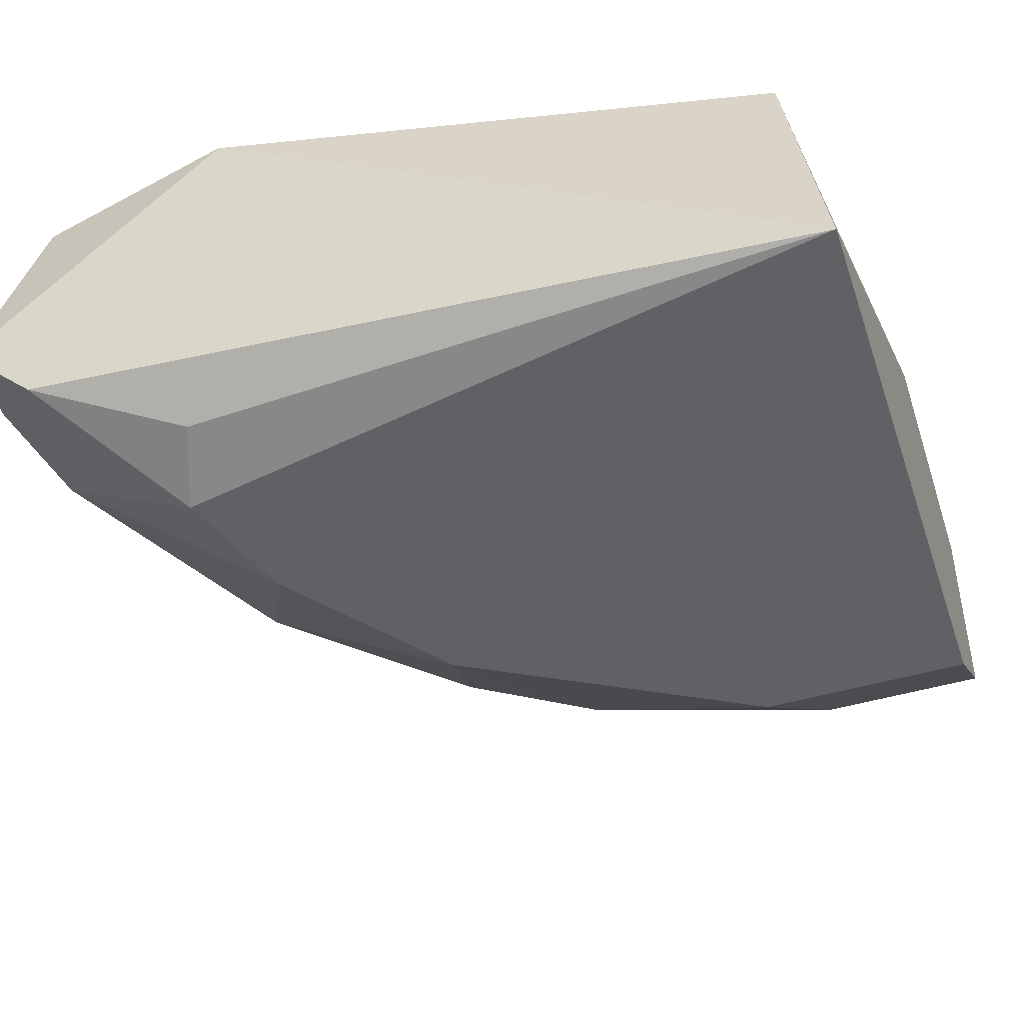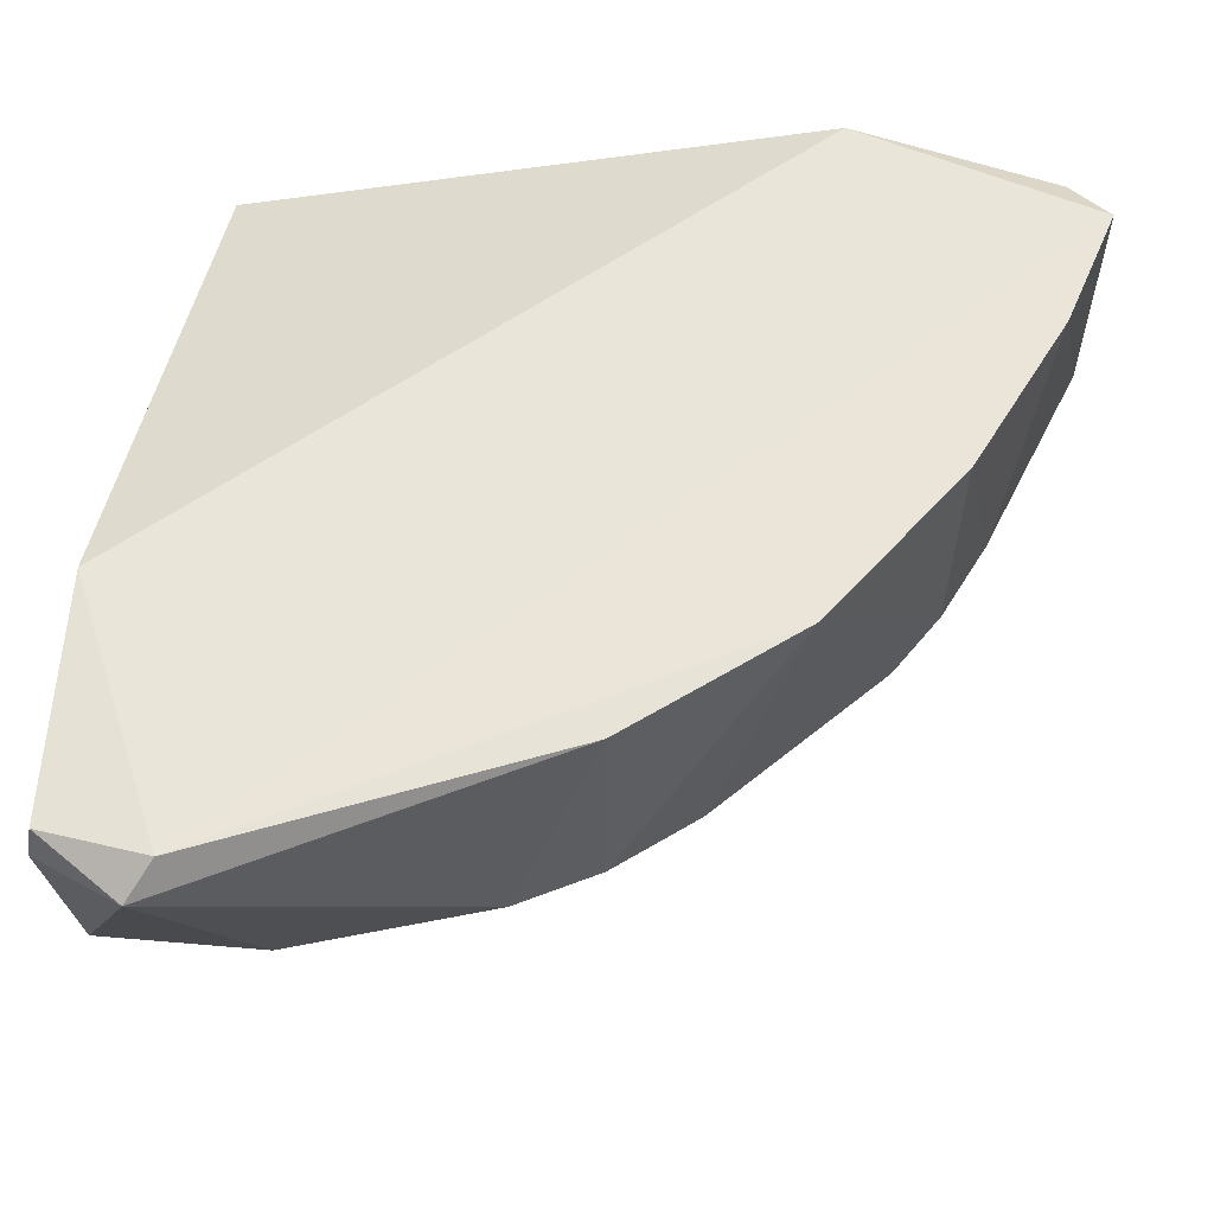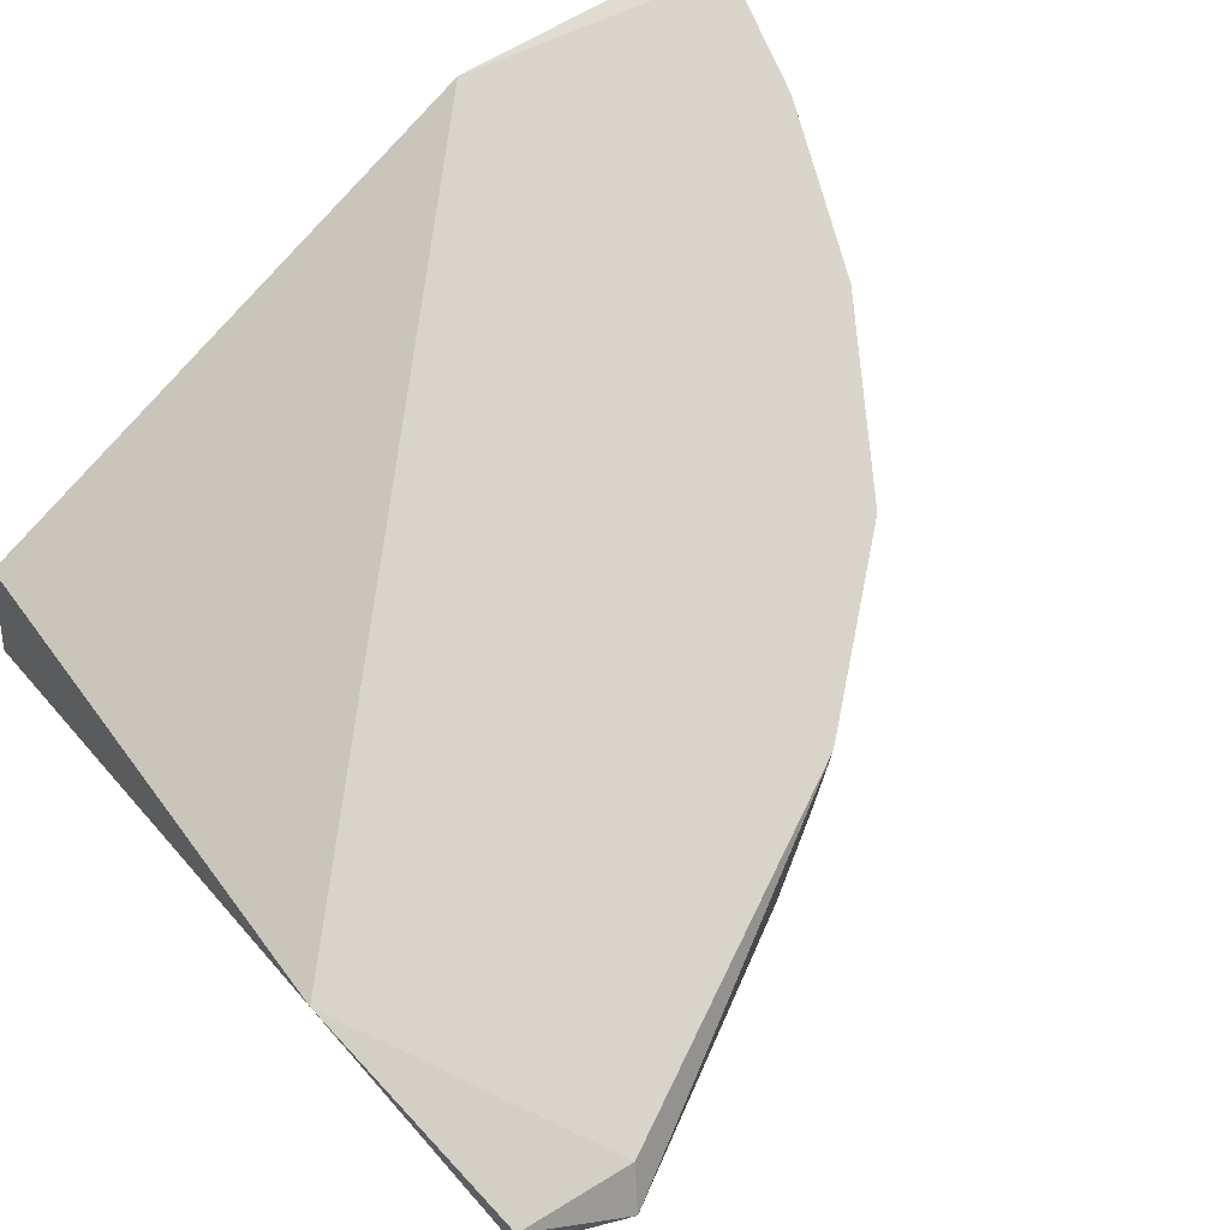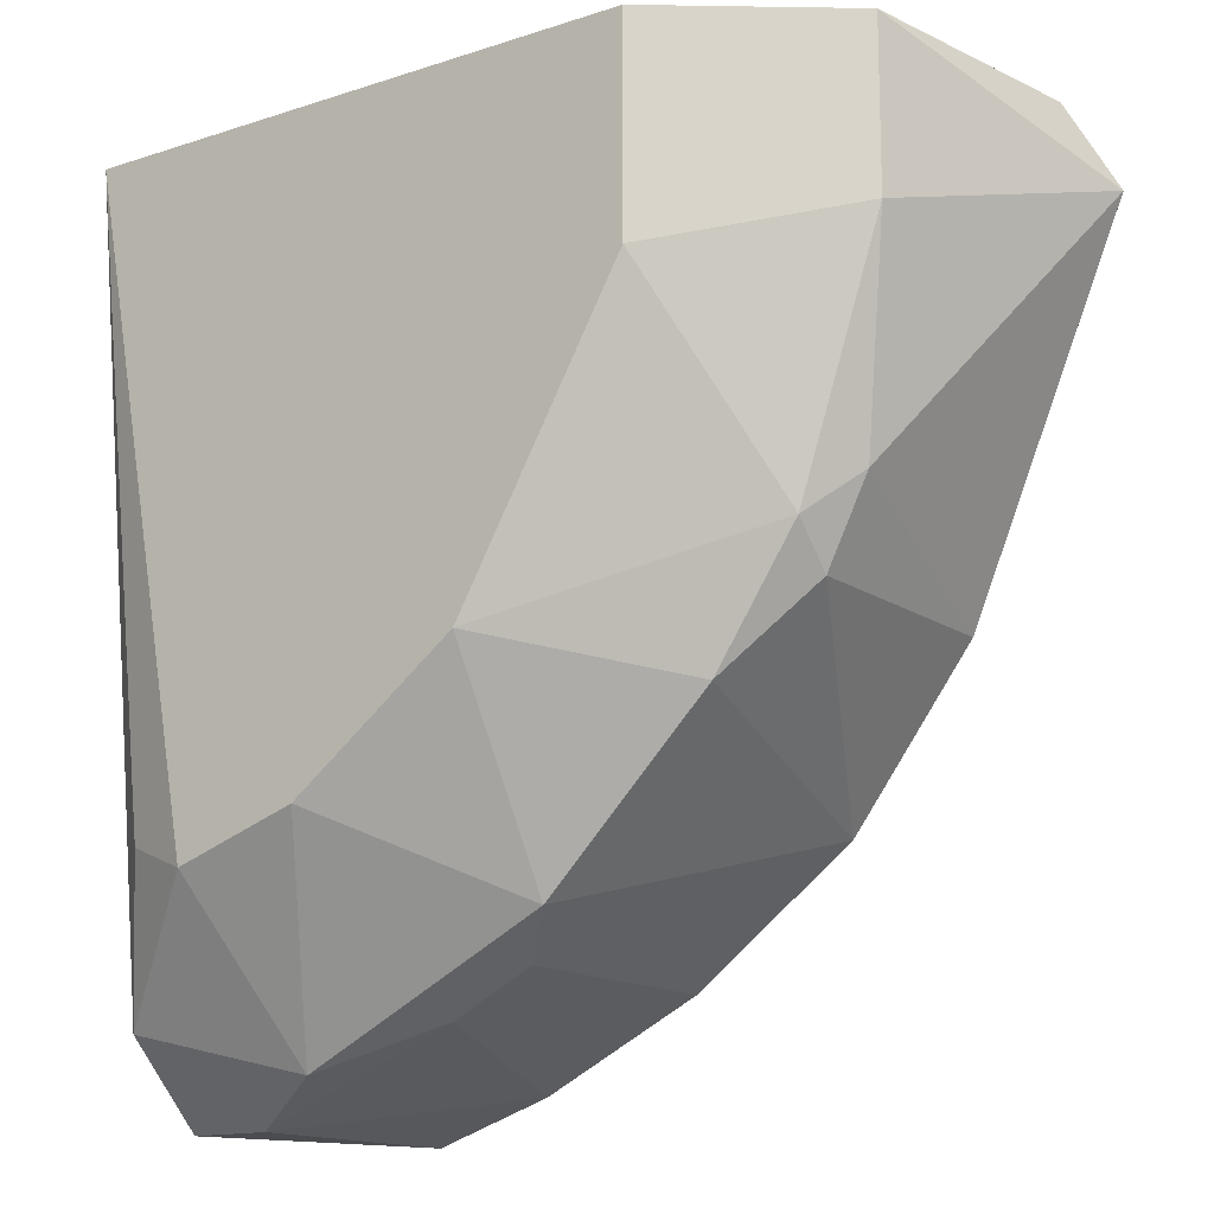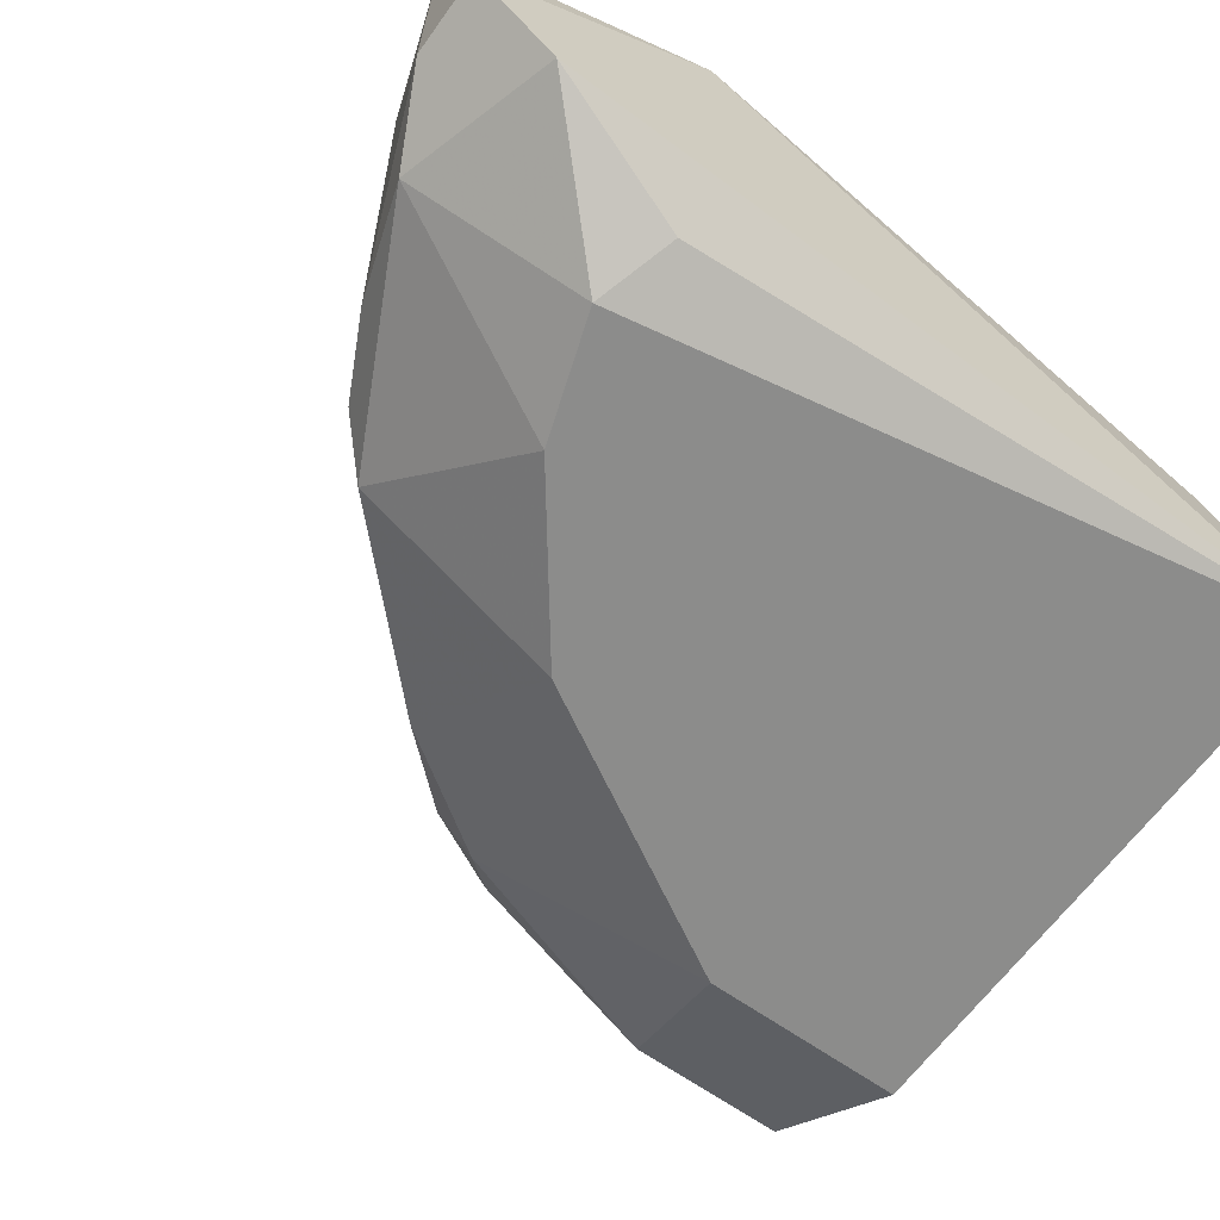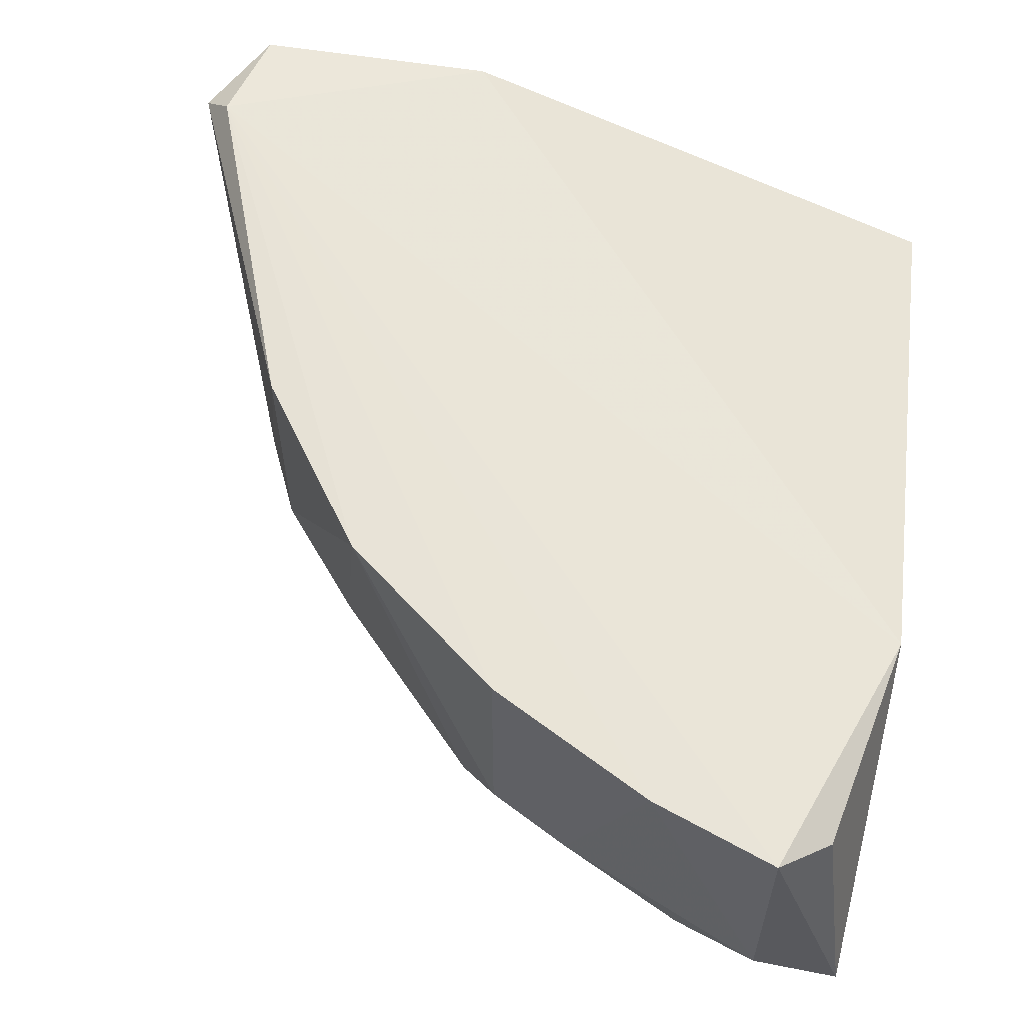
<metadata>
{"format":"obj","ext":"obj","renderer":"f3d","projection":"perspective","resolution":1024,"background":"white","views":[{"elev":-46.7,"azim":-71.4,"up":"+Y"},{"elev":58.9,"azim":95.0,"up":"+Y"},{"elev":74.7,"azim":48.3,"up":"+Y"},{"elev":-14.7,"azim":35.0,"up":"+Z"},{"elev":-64.1,"azim":-125.8,"up":"+Y"},{"elev":59.5,"azim":-168.5,"up":"+Y"}]}
</metadata>
<code>
v -0.01081 -0.2505 -0.2082
v 0.1176 -0.1864 -0.004191
v 0.1191 -0.1964 -0.002484
v -0.08665 -0.2938 -0.002484
v -0.08665 -0.1855 -0.1649
v 0.06498 -0.2938 -0.05662
v -0.08665 -0.2722 -0.2082
v -0.07761 -0.2199 -0.01247
v 0.05414 -0.1855 -0.1649
v 0.08663 -0.2505 -0.1216
v -0.06496 -0.1855 -0.2299
v 0.1083 -0.2613 -0.002484
v -0.02162 -0.2938 -0.1649
v 0.05414 -0.1855 -0.002484
v 0.1313 -0.1913 -0.0254
v 0.06498 -0.2938 -0.002484
v 0.02165 -0.2613 -0.1866
v -0.08665 -0.2505 -0.2299
v -0.05414 -0.2938 -0.1757
v 0.1083 -0.2613 -0.04578
v 0.123 -0.1835 -0.03188
v 0.02165 -0.2938 -0.1324
v -0.0433 -0.2613 -0.219
v 0.08663 -0.1855 -0.1216
v 0.01087 -0.1855 -0.1974
v 0.08663 -0.2613 -0.1108
v 0.09747 -0.2505 -0.09994
v -0.07707 -0.1906 -0.2193
v 0.06498 -0.2613 -0.1432
v -0.07396 -0.2872 -0.1684
v -0.06496 -0.2505 -0.2299
v -0.03246 -0.1855 -0.219
v 0.01087 -0.2505 -0.1974
f 25 9 33
f 4 5 7
f 5 4 8
f 3 4 12
f 6 4 13
f 3 2 14
f 4 3 14
f 8 4 14
f 5 8 14
f 2 3 15
f 3 12 15
f 4 6 16
f 12 4 16
f 6 12 16
f 7 5 18
f 13 4 19
f 12 6 20
f 15 12 20
f 11 5 21
f 14 2 21
f 5 14 21
f 2 15 21
f 6 13 22
f 13 17 22
f 1 17 23
f 17 13 23
f 7 18 23
f 19 7 23
f 13 19 23
f 10 9 24
f 9 21 24
f 21 15 24
f 21 9 25
f 20 6 26
f 6 22 26
f 15 20 27
f 10 24 27
f 24 15 27
f 26 10 27
f 20 26 27
f 5 11 28
f 18 5 28
f 11 18 28
f 9 10 29
f 17 9 29
f 22 17 29
f 10 26 29
f 26 22 29
f 4 7 30
f 19 4 30
f 7 19 30
f 18 11 31
f 1 23 31
f 23 18 31
f 11 21 32
f 25 1 32
f 21 25 32
f 1 31 32
f 31 11 32
f 17 1 33
f 9 17 33
f 1 25 33

</code>
